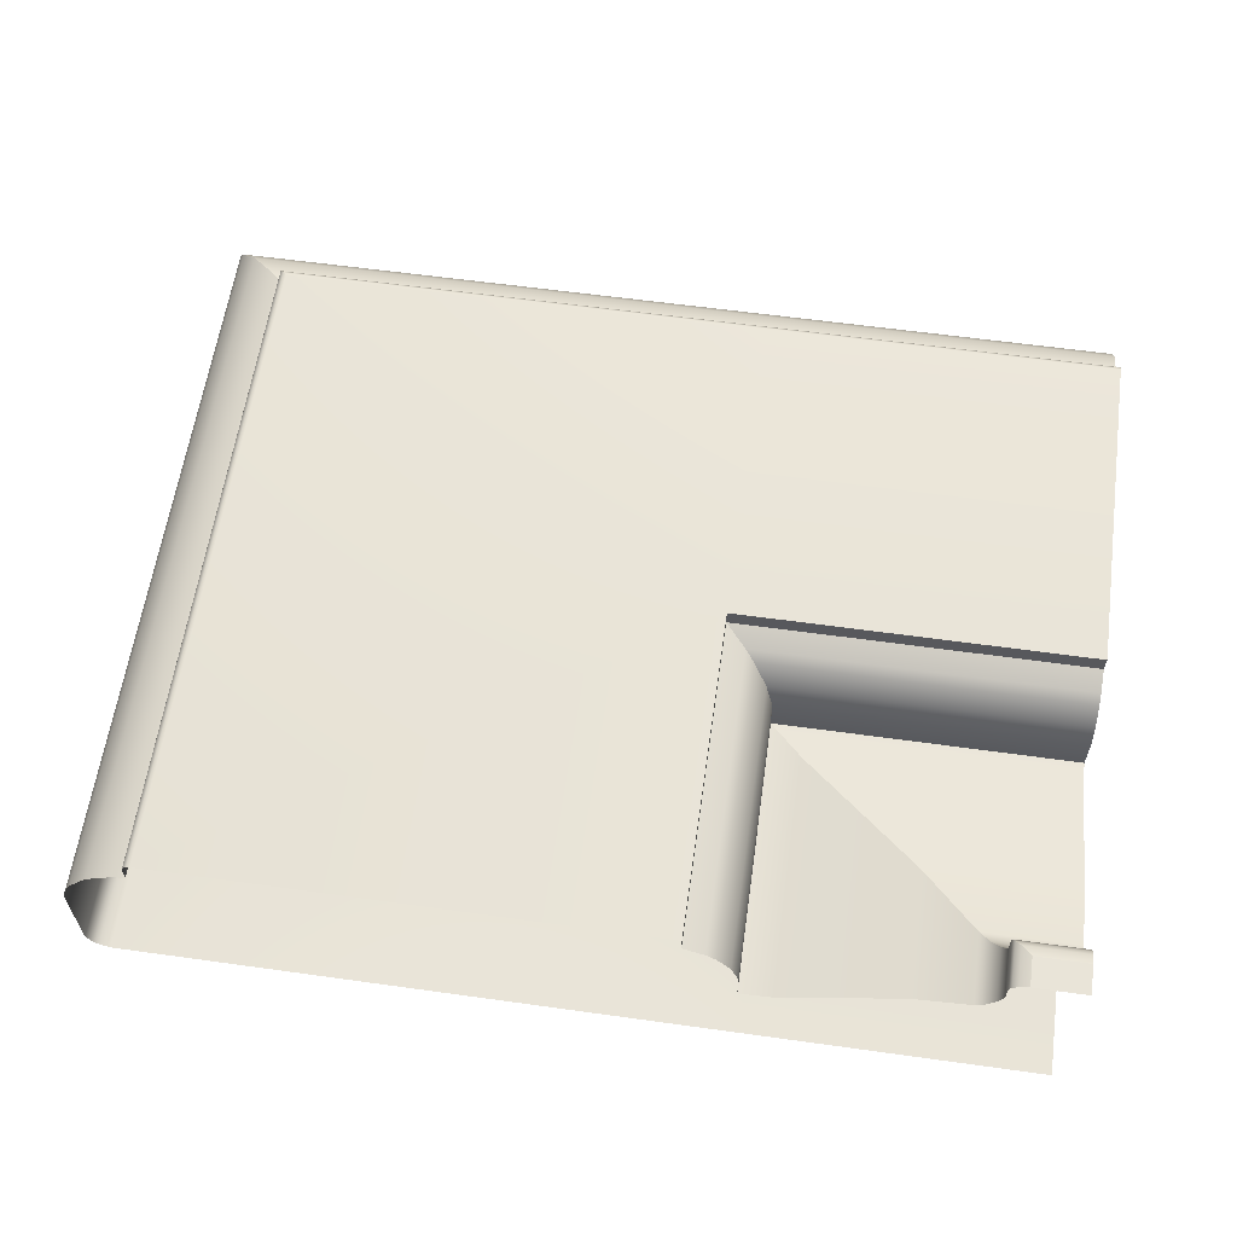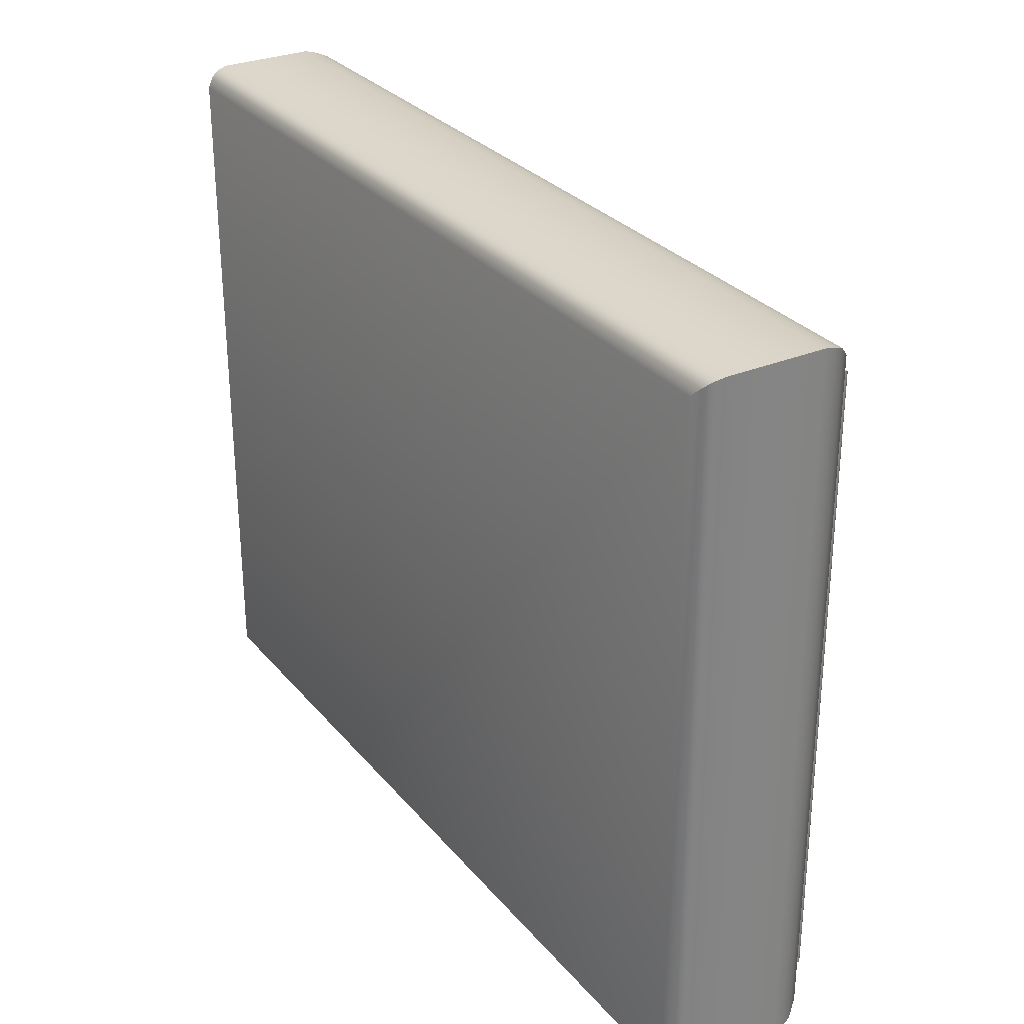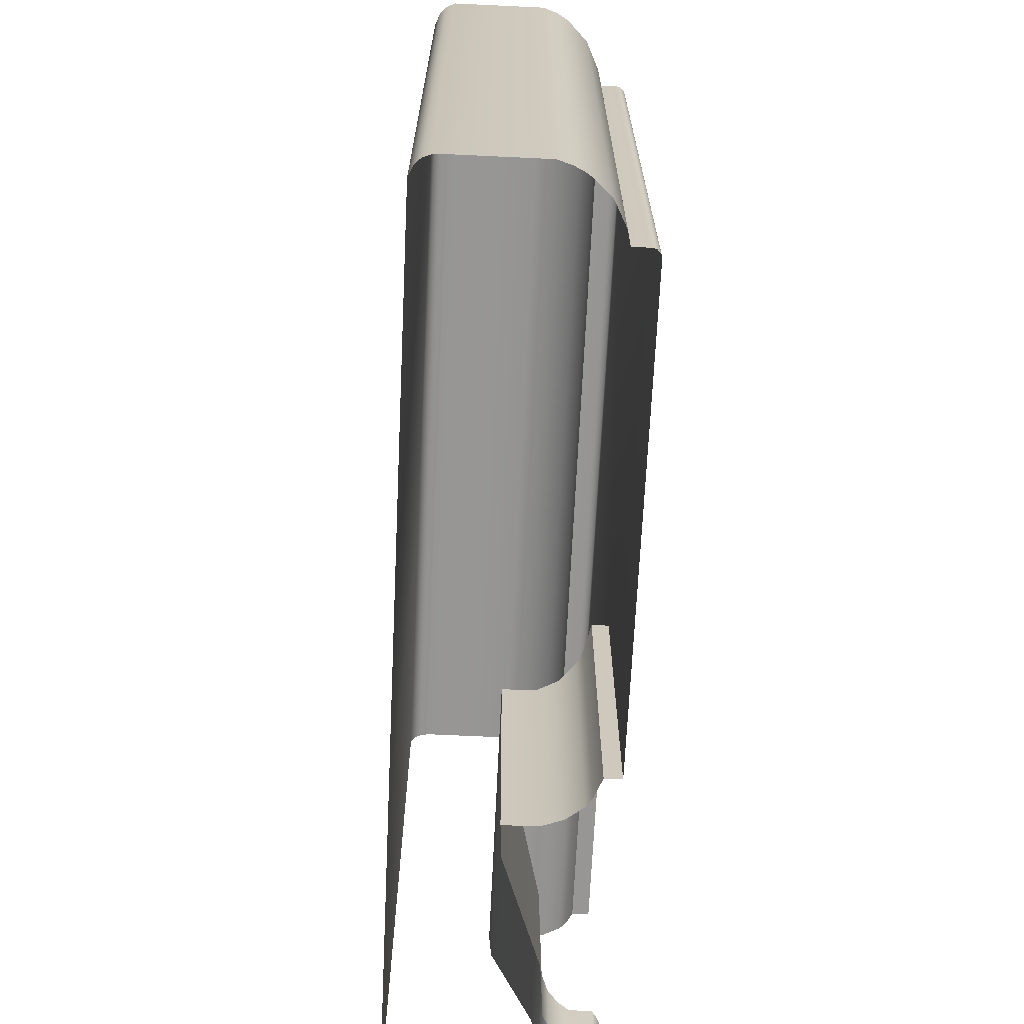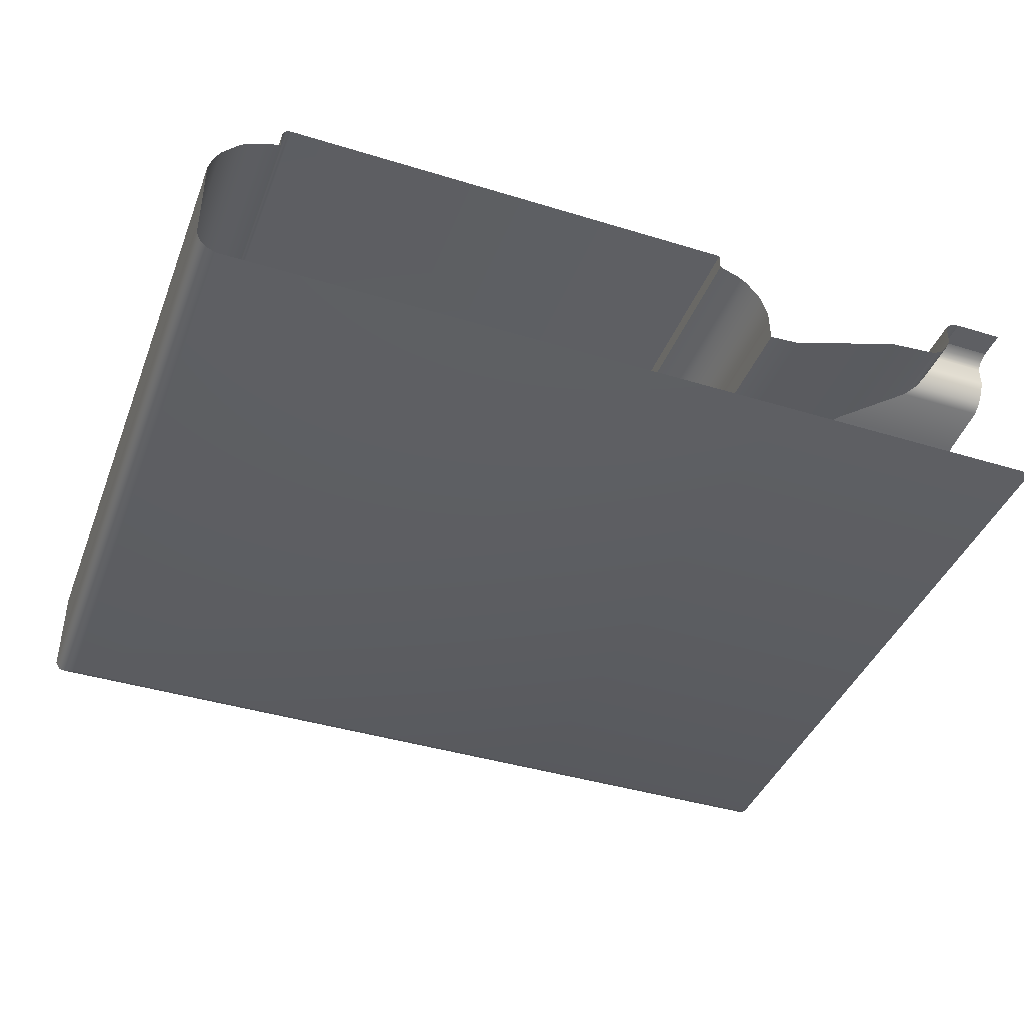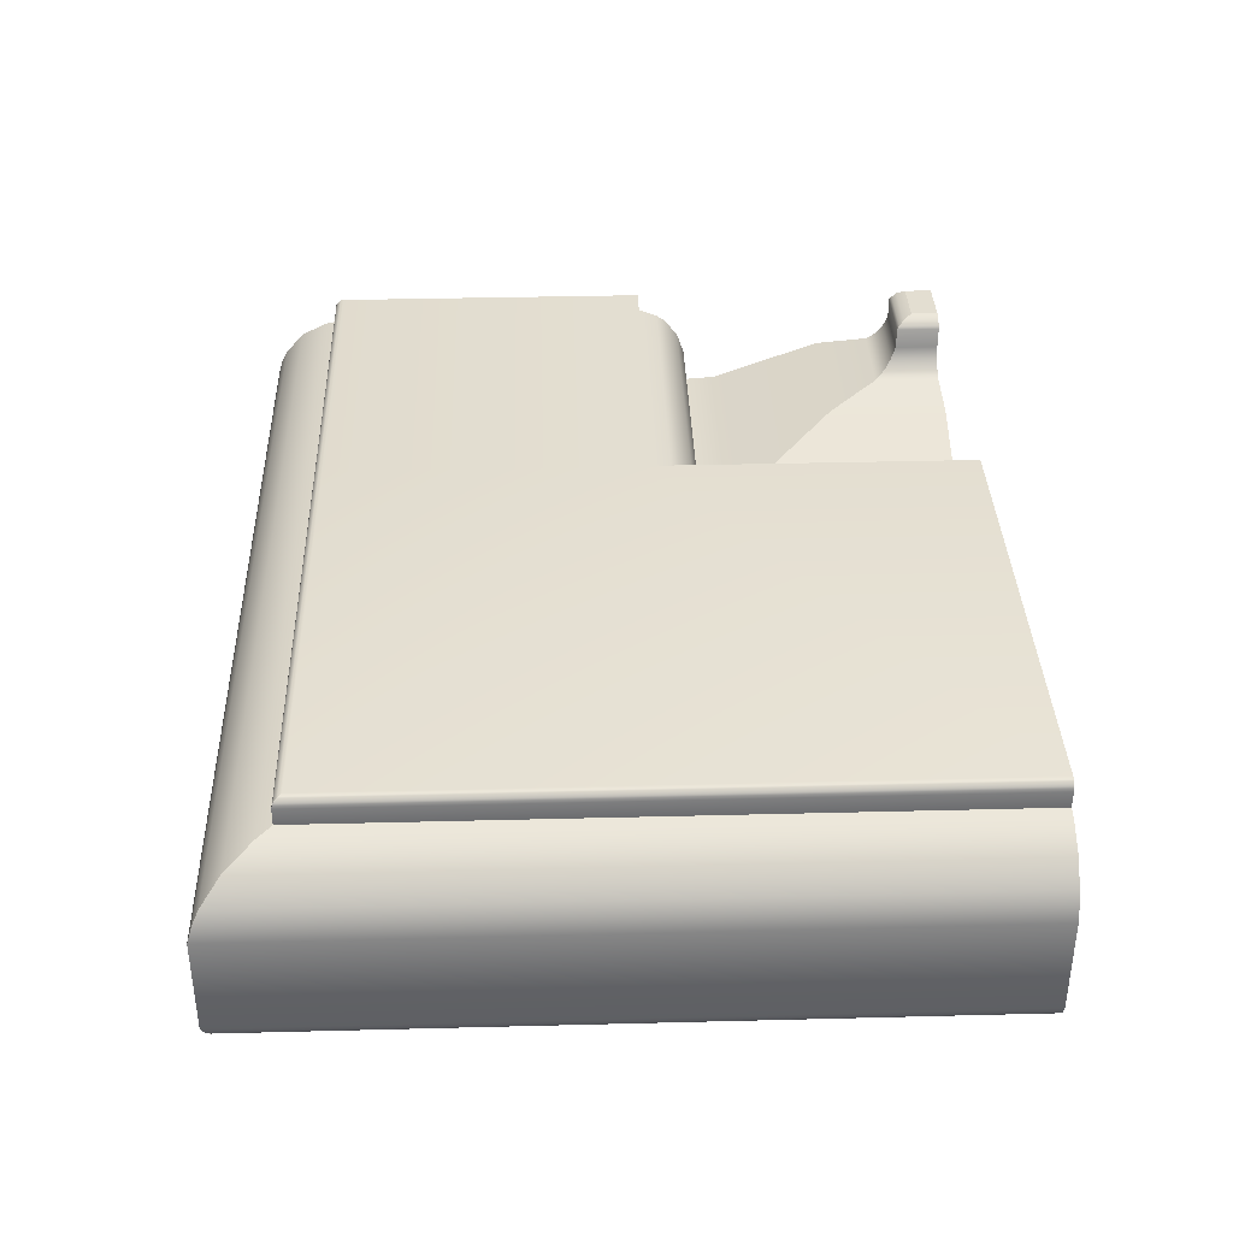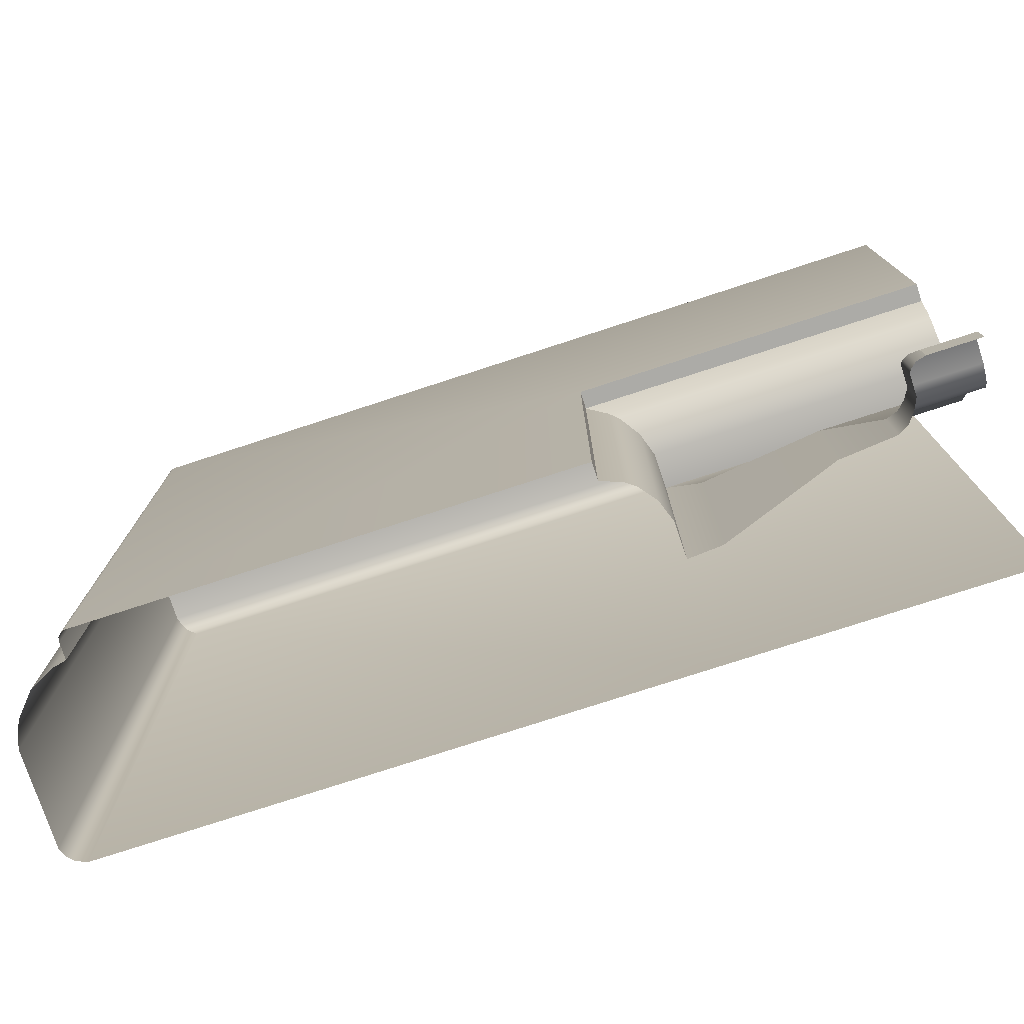
<metadata>
{"format":"obj","ext":"obj","renderer":"f3d","projection":"perspective","resolution":1024,"background":"white","views":[{"elev":60.7,"azim":8.1,"up":"+Z"},{"elev":29.3,"azim":-121.8,"up":"+Y"},{"elev":-67.8,"azim":-92.7,"up":"+Y"},{"elev":-41.3,"azim":-20.4,"up":"+Z"},{"elev":36.3,"azim":-91.9,"up":"+Z"},{"elev":-76.3,"azim":18.1,"up":"+Y"}]}
</metadata>
<code>
o DF_12_TL1/DF_12_TL/mesh25/mesh25-geometry#mesh25-geometry
v -0.641 0.5559 0.4314
v -0.6453 0.5255 0.4311
v -0.641 0.5255 0.4314
v -0.6453 0.5602 0.4311
v -0.6264 0.5413 0.4367
v -0.6076 0.5559 0.4314
v -0.6454 0.5603 0.4356
v -0.6264 0.5255 0.4367
v -0.6076 0.5413 0.4367
v -0.6076 0.5602 0.4311
v -0.6454 0.5255 0.4356
v -0.6076 0.5603 0.4356
v -0.6193 0.5342 0.4373
v -0.6076 0.5342 0.4373
v -0.6464 0.5612 0.4384
v -0.6076 0.5612 0.4384
v -0.6193 0.5255 0.4373
v -0.6464 0.5255 0.4384
v -0.618 0.5329 0.4381
v -0.6076 0.5329 0.4381
v -0.6482 0.563 0.4407
v -0.6076 0.563 0.4407
v -0.618 0.5255 0.4381
v -0.6482 0.5255 0.4407
v -0.617 0.5319 0.4394
v -0.6494 0.5255 0.4416
v -0.6494 0.5642 0.4416
v -0.617 0.5255 0.4394
v -0.6076 0.5319 0.4394
v -0.6076 0.5642 0.4416
v -0.6164 0.5313 0.4408
v -0.652 0.5668 0.4426
v -0.6164 0.5255 0.4408
v -0.6076 0.5313 0.4408
v -0.652 0.5255 0.4426
v -0.6076 0.5668 0.4426
v -0.6164 0.5313 0.4436
v -0.6076 0.5313 0.4436
v -0.652 0.5668 0.4448
v -0.6076 0.5668 0.4448
v -0.6164 0.5255 0.4436
v -0.652 0.5255 0.4448
v -0.616 0.531 0.444
v -0.7135 0.5255 0.4448
v -0.652 0.6081 0.4448
v -0.616 0.5255 0.444
v -0.6076 0.531 0.444
v -0.7135 0.6081 0.4448
v -0.6076 0.6081 0.4448
v -0.6154 0.5303 0.4445
v -0.6076 0.5303 0.4445
v -0.7139 0.5255 0.4448
v -0.6516 0.6085 0.4448
v -0.6154 0.5255 0.4445
v -0.7139 0.6085 0.4448
v -0.6076 0.6085 0.4448
v -0.6142 0.5291 0.4448
v -0.6076 0.5291 0.4448
v -0.7141 0.5255 0.4447
v -0.6514 0.6086 0.4447
v -0.6142 0.5255 0.4448
v -0.7141 0.6086 0.4447
v -0.6076 0.6086 0.4447
v -0.6076 0.5255 0.4448
v -0.7145 0.5255 0.4443
v -0.651 0.609 0.4443
v -0.7145 0.609 0.4443
v -0.6076 0.609 0.4443
v -0.7146 0.5255 0.444
v -0.651 0.6091 0.444
v -0.7146 0.6091 0.444
v -0.6076 0.6091 0.444
v -0.7146 0.5255 0.4436
v -0.6509 0.6092 0.4436
v -0.7146 0.6092 0.4436
v -0.6076 0.6092 0.4436
v -0.7146 0.5255 0.4415
v -0.6076 0.6092 0.4415
v -0.7146 0.6092 0.4415
v -0.6509 0.6092 0.4415
v -0.7164 0.5255 0.4411
v -0.6491 0.6109 0.4411
v -0.7164 0.6109 0.4411
v -0.6076 0.6109 0.4411
v -0.7197 0.5255 0.4394
v -0.6458 0.6142 0.4394
v -0.7197 0.6142 0.4394
v -0.6076 0.6142 0.4394
v -0.7221 0.5255 0.4367
v -0.6434 0.6166 0.4367
v -0.7221 0.6166 0.4367
v -0.6076 0.6166 0.4367
v -0.7229 0.5255 0.4351
v -0.6426 0.6174 0.4351
v -0.7229 0.6174 0.4351
v -0.6076 0.6174 0.4351
v -0.7235 0.5255 0.4332
v -0.642 0.618 0.4332
v -0.7235 0.618 0.4332
v -0.6076 0.618 0.4332
v -0.7235 0.5255 0.4207
v -0.642 0.618 0.4207
v -0.7235 0.618 0.4207
v -0.6076 0.618 0.4207
v -0.723 0.5255 0.4195
v -0.6076 0.6175 0.4195
v -0.723 0.6175 0.4195
v -0.6425 0.6175 0.4195
v -0.7226 0.5255 0.4191
v -0.6076 0.6171 0.4191
v -0.7226 0.6171 0.4191
v -0.6429 0.6171 0.4191
v -0.7221 0.5255 0.4187
v -0.6076 0.6166 0.4187
v -0.7221 0.6166 0.4187
v -0.6434 0.6166 0.4187
v -0.7208 0.5255 0.4181
v -0.6076 0.6153 0.4181
v -0.6447 0.6153 0.4181
v -0.7208 0.6153 0.4181
v -0.6447 0.5255 0.4181
v -0.6076 0.5255 0.4181
f 1 2 3
f 2 1 4
f 3 5 1
f 6 4 1
f 7 2 4
f 5 3 8
f 9 1 5
f 4 6 10
f 1 9 6
f 2 7 11
f 4 12 7
f 8 13 5
f 5 14 9
f 12 4 10
f 15 11 7
f 16 7 12
f 13 8 17
f 14 5 13
f 11 15 18
f 7 16 15
f 17 19 13
f 13 20 14
f 21 18 15
f 22 15 16
f 19 17 23
f 20 13 19
f 18 21 24
f 15 22 21
f 23 25 19
f 25 20 19
f 21 26 24
f 22 27 21
f 25 23 28
f 20 25 29
f 26 21 27
f 27 22 30
f 28 31 25
f 31 29 25
f 32 26 27
f 30 32 27
f 31 28 33
f 29 31 34
f 26 32 35
f 32 30 36
f 33 37 31
f 31 38 34
f 39 35 32
f 40 32 36
f 37 33 41
f 38 31 37
f 35 39 42
f 32 40 39
f 41 43 37
f 43 38 37
f 39 44 42
f 40 45 39
f 43 41 46
f 38 43 47
f 44 39 48
f 45 40 49
f 48 39 45
f 46 50 43
f 43 51 47
f 48 52 44
f 49 53 45
f 53 48 45
f 50 46 54
f 51 43 50
f 52 48 55
f 53 49 56
f 48 53 55
f 54 57 50
f 50 58 51
f 55 59 52
f 56 60 53
f 60 55 53
f 57 54 61
f 58 50 57
f 59 55 62
f 60 56 63
f 55 60 62
f 64 57 61
f 57 64 58
f 62 65 59
f 63 66 60
f 66 62 60
f 65 62 67
f 66 63 68
f 62 66 67
f 67 69 65
f 68 70 66
f 70 67 66
f 69 67 71
f 70 68 72
f 67 70 71
f 71 73 69
f 72 74 70
f 74 71 70
f 73 71 75
f 74 72 76
f 71 74 75
f 75 77 73
f 78 74 76
f 74 79 75
f 77 75 79
f 74 78 80
f 79 74 80
f 79 81 77
f 78 82 80
f 82 79 80
f 81 79 83
f 82 78 84
f 79 82 83
f 83 85 81
f 84 86 82
f 86 83 82
f 85 83 87
f 86 84 88
f 83 86 87
f 87 89 85
f 88 90 86
f 90 87 86
f 89 87 91
f 90 88 92
f 87 90 91
f 91 93 89
f 92 94 90
f 94 91 90
f 93 91 95
f 94 92 96
f 91 94 95
f 95 97 93
f 96 98 94
f 98 95 94
f 97 95 99
f 98 96 100
f 95 98 99
f 99 101 97
f 100 102 98
f 98 103 99
f 101 99 103
f 102 100 104
f 103 98 102
f 103 105 101
f 106 102 104
f 102 107 103
f 105 103 107
f 102 106 108
f 107 102 108
f 107 109 105
f 110 108 106
f 108 111 107
f 109 107 111
f 108 110 112
f 111 108 112
f 111 113 109
f 114 112 110
f 112 115 111
f 113 111 115
f 112 114 116
f 115 112 116
f 115 117 113
f 118 116 114
f 119 115 116
f 117 115 120
f 116 118 119
f 115 119 120
f 120 121 117
f 122 119 118
f 121 120 119
f 119 122 121
f 3 2 1
f 4 1 2
f 1 5 3
f 1 4 6
f 4 2 7
f 8 3 5
f 5 1 9
f 10 6 4
f 6 9 1
f 11 7 2
f 7 12 4
f 5 13 8
f 9 14 5
f 10 4 12
f 7 11 15
f 12 7 16
f 17 8 13
f 13 5 14
f 18 15 11
f 15 16 7
f 13 19 17
f 14 20 13
f 15 18 21
f 16 15 22
f 23 17 19
f 19 13 20
f 24 21 18
f 21 22 15
f 19 25 23
f 19 20 25
f 24 26 21
f 21 27 22
f 28 23 25
f 29 25 20
f 27 21 26
f 30 22 27
f 25 31 28
f 25 29 31
f 27 26 32
f 27 32 30
f 33 28 31
f 34 31 29
f 35 32 26
f 36 30 32
f 31 37 33
f 34 38 31
f 32 35 39
f 36 32 40
f 41 33 37
f 37 31 38
f 42 39 35
f 39 40 32
f 37 43 41
f 37 38 43
f 42 44 39
f 39 45 40
f 46 41 43
f 47 43 38
f 48 39 44
f 49 40 45
f 45 39 48
f 43 50 46
f 47 51 43
f 44 52 48
f 45 53 49
f 45 48 53
f 54 46 50
f 50 43 51
f 55 48 52
f 56 49 53
f 55 53 48
f 50 57 54
f 51 58 50
f 52 59 55
f 53 60 56
f 53 55 60
f 61 54 57
f 57 50 58
f 62 55 59
f 63 56 60
f 62 60 55
f 61 57 64
f 58 64 57
f 59 65 62
f 60 66 63
f 60 62 66
f 67 62 65
f 68 63 66
f 67 66 62
f 65 69 67
f 66 70 68
f 66 67 70
f 71 67 69
f 72 68 70
f 71 70 67
f 69 73 71
f 70 74 72
f 70 71 74
f 75 71 73
f 76 72 74
f 75 74 71
f 73 77 75
f 76 74 78
f 75 79 74
f 79 75 77
f 80 78 74
f 80 74 79
f 77 81 79
f 80 82 78
f 80 79 82
f 83 79 81
f 84 78 82
f 83 82 79
f 81 85 83
f 82 86 84
f 82 83 86
f 87 83 85
f 88 84 86
f 87 86 83
f 85 89 87
f 86 90 88
f 86 87 90
f 91 87 89
f 92 88 90
f 91 90 87
f 89 93 91
f 90 94 92
f 90 91 94
f 95 91 93
f 96 92 94
f 95 94 91
f 93 97 95
f 94 98 96
f 94 95 98
f 99 95 97
f 100 96 98
f 99 98 95
f 97 101 99
f 98 102 100
f 99 103 98
f 103 99 101
f 104 100 102
f 102 98 103
f 101 105 103
f 104 102 106
f 103 107 102
f 107 103 105
f 108 106 102
f 108 102 107
f 105 109 107
f 106 108 110
f 107 111 108
f 111 107 109
f 112 110 108
f 112 108 111
f 109 113 111
f 110 112 114
f 111 115 112
f 115 111 113
f 116 114 112
f 116 112 115
f 113 117 115
f 114 116 118
f 116 115 119
f 120 115 117
f 119 118 116
f 120 119 115
f 117 121 120
f 118 119 122
f 119 120 121
f 121 122 119

</code>
